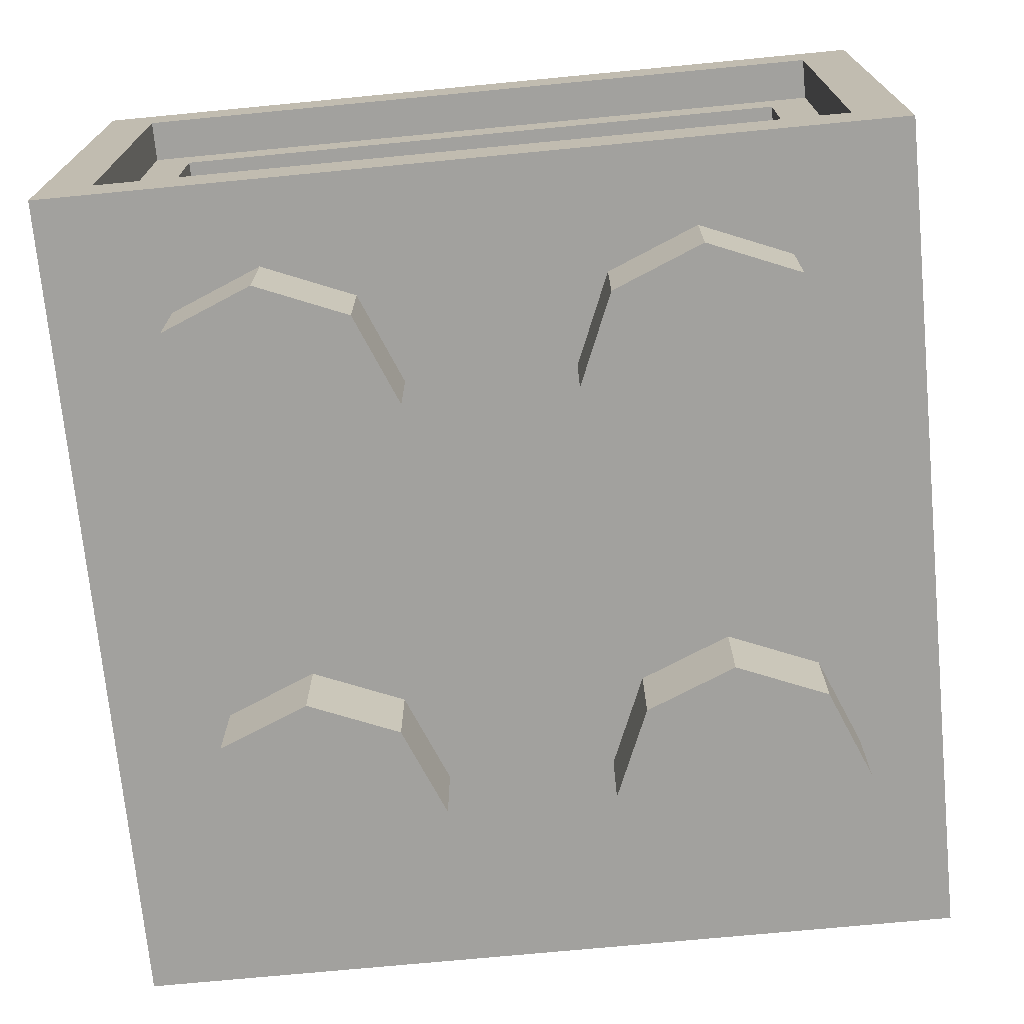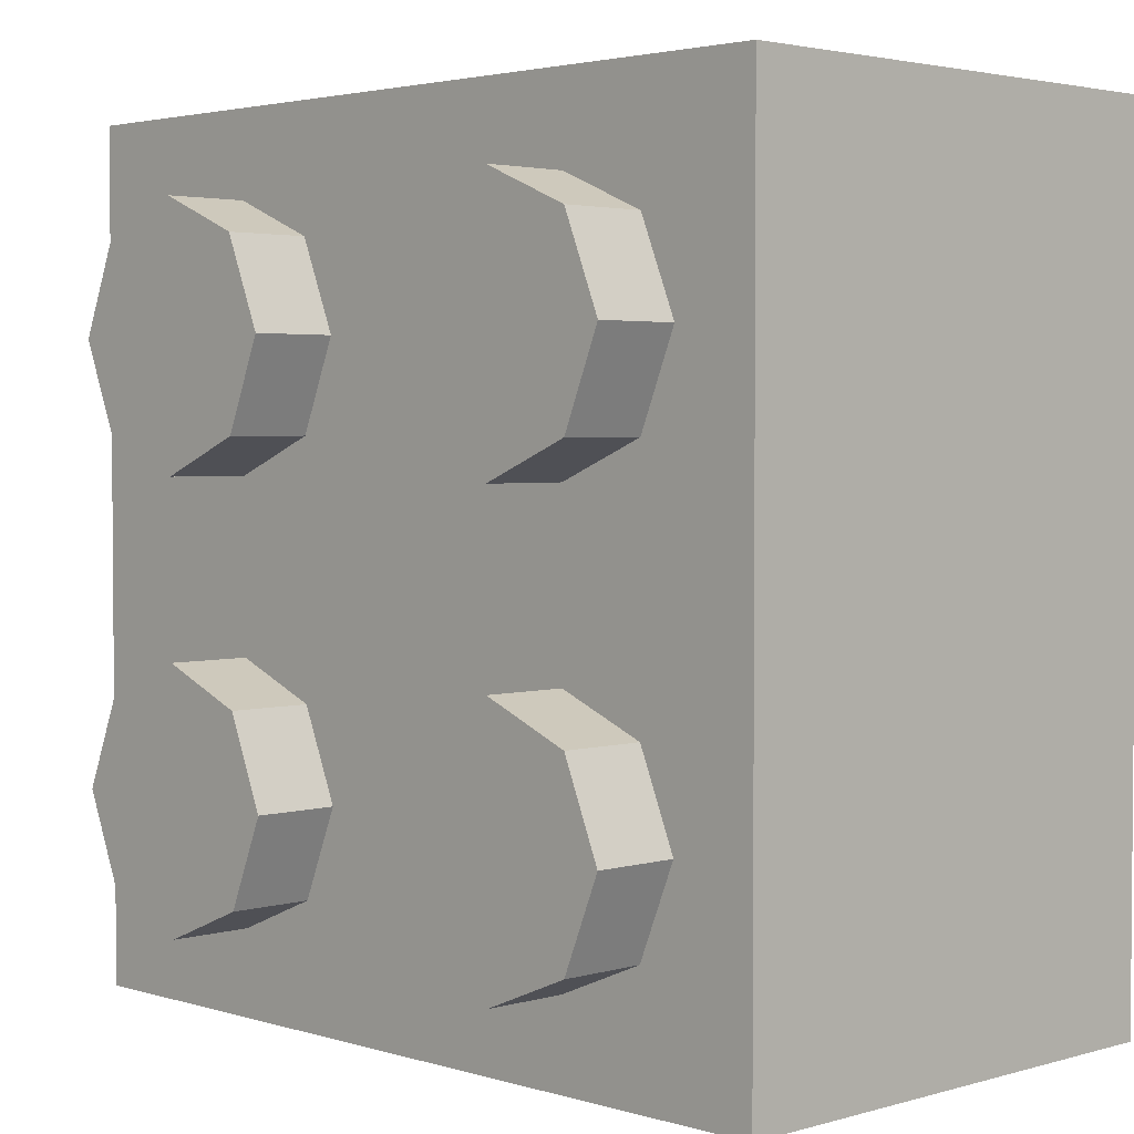
<metadata>
{"format":"obj","ext":"obj","renderer":"f3d","projection":"perspective","resolution":1024,"background":"white","views":[{"elev":-72.1,"azim":-174.5,"up":"+Y"},{"elev":2.9,"azim":45.8,"up":"+Z"}]}
</metadata>
<code>
v 0.2879 0 0.2879
v 0.2 0 0.5
v 0.2 -0.2 0.5
v 0.2879 -0.2 0.2879
v 0.5 0 0.2
v 0.2879 0 0.2879
v 0.2879 -0.2 0.2879
v 0.5 -0.2 0.2
v 0.7121 0 0.2879
v 0.5 0 0.2
v 0.5 -0.2 0.2
v 0.7121 -0.2 0.2879
v 0.8 0 0.5
v 0.7121 0 0.2879
v 0.7121 -0.2 0.2879
v 0.8 -0.2 0.5
v 0.7121 0 0.7121
v 0.8 0 0.5
v 0.8 -0.2 0.5
v 0.7121 -0.2 0.7121
v 0.5 0 0.8
v 0.7121 0 0.7121
v 0.7121 -0.2 0.7121
v 0.5 -0.2 0.8
v 0.2879 0 0.7121
v 0.5 0 0.8
v 0.5 -0.2 0.8
v 0.2879 -0.2 0.7121
v 0.2 0 0.5
v 0.2879 0 0.7121
v 0.2879 -0.2 0.7121
v 0.2 -0.2 0.5
v 0.5 -0.2 0.5
v 0.2 -0.2 0.5
v 0.2879 -0.2 0.2879
v 0.5 -0.2 0.5
v 0.2879 -0.2 0.2879
v 0.5 -0.2 0.2
v 0.5 -0.2 0.5
v 0.5 -0.2 0.2
v 0.7121 -0.2 0.2879
v 0.5 -0.2 0.5
v 0.7121 -0.2 0.2879
v 0.8 -0.2 0.5
v 0.5 -0.2 0.5
v 0.8 -0.2 0.5
v 0.7121 -0.2 0.7121
v 0.5 -0.2 0.5
v 0.7121 -0.2 0.7121
v 0.5 -0.2 0.8
v 0.5 -0.2 0.5
v 0.5 -0.2 0.8
v 0.2879 -0.2 0.7121
v 0.5 -0.2 0.5
v 0.2879 -0.2 0.7121
v 0.2 -0.2 0.5
v -0.7121 0 0.2879
v -0.8 0 0.5
v -0.8 -0.2 0.5
v -0.7121 -0.2 0.2879
v -0.5 0 0.2
v -0.7121 0 0.2879
v -0.7121 -0.2 0.2879
v -0.5 -0.2 0.2
v -0.2879 0 0.2879
v -0.5 0 0.2
v -0.5 -0.2 0.2
v -0.2879 -0.2 0.2879
v -0.2 0 0.5
v -0.2879 0 0.2879
v -0.2879 -0.2 0.2879
v -0.2 -0.2 0.5
v -0.2879 0 0.7121
v -0.2 0 0.5
v -0.2 -0.2 0.5
v -0.2879 -0.2 0.7121
v -0.5 0 0.8
v -0.2879 0 0.7121
v -0.2879 -0.2 0.7121
v -0.5 -0.2 0.8
v -0.7121 0 0.7121
v -0.5 0 0.8
v -0.5 -0.2 0.8
v -0.7121 -0.2 0.7121
v -0.8 0 0.5
v -0.7121 0 0.7121
v -0.7121 -0.2 0.7121
v -0.8 -0.2 0.5
v -0.5 -0.2 0.5
v -0.8 -0.2 0.5
v -0.7121 -0.2 0.2879
v -0.5 -0.2 0.5
v -0.7121 -0.2 0.2879
v -0.5 -0.2 0.2
v -0.5 -0.2 0.5
v -0.5 -0.2 0.2
v -0.2879 -0.2 0.2879
v -0.5 -0.2 0.5
v -0.2879 -0.2 0.2879
v -0.2 -0.2 0.5
v -0.5 -0.2 0.5
v -0.2 -0.2 0.5
v -0.2879 -0.2 0.7121
v -0.5 -0.2 0.5
v -0.2879 -0.2 0.7121
v -0.5 -0.2 0.8
v -0.5 -0.2 0.5
v -0.5 -0.2 0.8
v -0.7121 -0.2 0.7121
v -0.5 -0.2 0.5
v -0.7121 -0.2 0.7121
v -0.8 -0.2 0.5
v 0.2879 0 -0.7121
v 0.2 0 -0.5
v 0.2 -0.2 -0.5
v 0.2879 -0.2 -0.7121
v 0.5 0 -0.8
v 0.2879 0 -0.7121
v 0.2879 -0.2 -0.7121
v 0.5 -0.2 -0.8
v 0.7121 0 -0.7121
v 0.5 0 -0.8
v 0.5 -0.2 -0.8
v 0.7121 -0.2 -0.7121
v 0.8 0 -0.5
v 0.7121 0 -0.7121
v 0.7121 -0.2 -0.7121
v 0.8 -0.2 -0.5
v 0.7121 0 -0.2879
v 0.8 0 -0.5
v 0.8 -0.2 -0.5
v 0.7121 -0.2 -0.2879
v 0.5 0 -0.2
v 0.7121 0 -0.2879
v 0.7121 -0.2 -0.2879
v 0.5 -0.2 -0.2
v 0.2879 0 -0.2879
v 0.5 0 -0.2
v 0.5 -0.2 -0.2
v 0.2879 -0.2 -0.2879
v 0.2 0 -0.5
v 0.2879 0 -0.2879
v 0.2879 -0.2 -0.2879
v 0.2 -0.2 -0.5
v 0.5 -0.2 -0.5
v 0.2 -0.2 -0.5
v 0.2879 -0.2 -0.7121
v 0.5 -0.2 -0.5
v 0.2879 -0.2 -0.7121
v 0.5 -0.2 -0.8
v 0.5 -0.2 -0.5
v 0.5 -0.2 -0.8
v 0.7121 -0.2 -0.7121
v 0.5 -0.2 -0.5
v 0.7121 -0.2 -0.7121
v 0.8 -0.2 -0.5
v 0.5 -0.2 -0.5
v 0.8 -0.2 -0.5
v 0.7121 -0.2 -0.2879
v 0.5 -0.2 -0.5
v 0.7121 -0.2 -0.2879
v 0.5 -0.2 -0.2
v 0.5 -0.2 -0.5
v 0.5 -0.2 -0.2
v 0.2879 -0.2 -0.2879
v 0.5 -0.2 -0.5
v 0.2879 -0.2 -0.2879
v 0.2 -0.2 -0.5
v -0.7121 0 -0.7121
v -0.8 0 -0.5
v -0.8 -0.2 -0.5
v -0.7121 -0.2 -0.7121
v -0.5 0 -0.8
v -0.7121 0 -0.7121
v -0.7121 -0.2 -0.7121
v -0.5 -0.2 -0.8
v -0.2879 0 -0.7121
v -0.5 0 -0.8
v -0.5 -0.2 -0.8
v -0.2879 -0.2 -0.7121
v -0.2 0 -0.5
v -0.2879 0 -0.7121
v -0.2879 -0.2 -0.7121
v -0.2 -0.2 -0.5
v -0.2879 0 -0.2879
v -0.2 0 -0.5
v -0.2 -0.2 -0.5
v -0.2879 -0.2 -0.2879
v -0.5 0 -0.2
v -0.2879 0 -0.2879
v -0.2879 -0.2 -0.2879
v -0.5 -0.2 -0.2
v -0.7121 0 -0.2879
v -0.5 0 -0.2
v -0.5 -0.2 -0.2
v -0.7121 -0.2 -0.2879
v -0.8 0 -0.5
v -0.7121 0 -0.2879
v -0.7121 -0.2 -0.2879
v -0.8 -0.2 -0.5
v -0.5 -0.2 -0.5
v -0.8 -0.2 -0.5
v -0.7121 -0.2 -0.7121
v -0.5 -0.2 -0.5
v -0.7121 -0.2 -0.7121
v -0.5 -0.2 -0.8
v -0.5 -0.2 -0.5
v -0.5 -0.2 -0.8
v -0.2879 -0.2 -0.7121
v -0.5 -0.2 -0.5
v -0.2879 -0.2 -0.7121
v -0.2 -0.2 -0.5
v -0.5 -0.2 -0.5
v -0.2 -0.2 -0.5
v -0.2879 -0.2 -0.2879
v -0.5 -0.2 -0.5
v -0.2879 -0.2 -0.2879
v -0.5 -0.2 -0.2
v -0.5 -0.2 -0.5
v -0.5 -0.2 -0.2
v -0.7121 -0.2 -0.2879
v -0.5 -0.2 -0.5
v -0.7121 -0.2 -0.2879
v -0.8 -0.2 -0.5
v -1 0 -1
v -1 0 1
v 1 0 1
v 1 0 -1
v -0.775 0.975 -0.9
v -0.775 0.975 -0.8
v 0.775 0.975 -0.8
v 0.775 0.975 -0.9
v -0.875 1.075 -1
v -0.875 1.075 -0.9
v 0.875 1.075 -0.9
v 0.875 1.075 -1
v -0.3586 0.3086 0.6
v -0.3 0.45 0.6
v -0.3 0.45 1
v -0.3586 0.3086 1
v -0.5 0.25 0.6
v -0.3586 0.3086 0.6
v -0.3586 0.3086 1
v -0.5 0.25 1
v -0.6414 0.3086 0.6
v -0.5 0.25 0.6
v -0.5 0.25 1
v -0.6414 0.3086 1
v -0.7 0.45 0.6
v -0.6414 0.3086 0.6
v -0.6414 0.3086 1
v -0.7 0.45 1
v -0.6414 0.5914 0.6
v -0.7 0.45 0.6
v -0.7 0.45 1
v -0.6414 0.5914 1
v -0.5 0.65 0.6
v -0.6414 0.5914 0.6
v -0.6414 0.5914 1
v -0.5 0.65 1
v -0.3586 0.5914 0.6
v -0.5 0.65 0.6
v -0.5 0.65 1
v -0.3586 0.5914 1
v -0.3 0.45 0.6
v -0.3586 0.5914 0.6
v -0.3586 0.5914 1
v -0.3 0.45 1
v 0.6414 0.3086 0.6
v 0.7 0.45 0.6
v 0.7 0.45 1
v 0.6414 0.3086 1
v 0.5 0.25 0.6
v 0.6414 0.3086 0.6
v 0.6414 0.3086 1
v 0.5 0.25 1
v 0.3586 0.3086 0.6
v 0.5 0.25 0.6
v 0.5 0.25 1
v 0.3586 0.3086 1
v 0.3 0.45 0.6
v 0.3586 0.3086 0.6
v 0.3586 0.3086 1
v 0.3 0.45 1
v 0.3586 0.5914 0.6
v 0.3 0.45 0.6
v 0.3 0.45 1
v 0.3586 0.5914 1
v 0.5 0.65 0.6
v 0.3586 0.5914 0.6
v 0.3586 0.5914 1
v 0.5 0.65 1
v 0.6414 0.5914 0.6
v 0.5 0.65 0.6
v 0.5 0.65 1
v 0.6414 0.5914 1
v 0.7 0.45 0.6
v 0.6414 0.5914 0.6
v 0.6414 0.5914 1
v 0.7 0.45 1
v -0.7121 0.6621 0.6
v -0.8 0.45 0.6
v -0.8 0.45 0.8
v -0.7121 0.6621 0.8
v -0.5 0.75 0.6
v -0.7121 0.6621 0.6
v -0.7121 0.6621 0.8
v -0.5 0.75 0.8
v -0.2879 0.6621 0.6
v -0.5 0.75 0.6
v -0.5 0.75 0.8
v -0.2879 0.6621 0.8
v -0.2 0.45 0.6
v -0.2879 0.6621 0.6
v -0.2879 0.6621 0.8
v -0.2 0.45 0.8
v 0.2879 0.6621 0.6
v 0.2 0.45 0.6
v 0.2 0.45 0.8
v 0.2879 0.6621 0.8
v 0.5 0.75 0.6
v 0.2879 0.6621 0.6
v 0.2879 0.6621 0.8
v 0.5 0.75 0.8
v 0.7121 0.6621 0.6
v 0.5 0.75 0.6
v 0.5 0.75 0.8
v 0.7121 0.6621 0.8
v 0.8 0.45 0.6
v 0.7121 0.6621 0.6
v 0.7121 0.6621 0.8
v 0.8 0.45 0.8
v -0.8 0.2 0.6
v -0.8 0.2 -0.8
v 0.8 0.2 -0.8
v 0.8 0.2 0.6
v -0.2 0.2 0.8
v -0.2 0.2 0.6
v -0.1 0.2 0.6
v -0.1 0.2 0.8
v 0.1 0.2 0.8
v 0.1 0.2 0.6
v 0.2 0.2 0.6
v 0.2 0.2 0.8
v -0.875 0.125 -0.9
v -0.875 0.125 -1
v 0.875 0.125 -1
v 0.875 0.125 -0.9
v -0.775 0.225 -0.8
v -0.775 0.225 -0.9
v 0.775 0.225 -0.9
v 0.775 0.225 -0.8
v -0.1 0.875 0.8
v -0.1 0.875 0.6
v 0.1 0.875 0.6
v 0.1 0.875 0.8
v 1 1.2 -1
v 1 1.2 1
v 0.8 1.2 0.8
v 0.8 1.2 -0.8
v 1 1.2 1
v -1 1.2 1
v -0.8 1.2 0.8
v 0.8 1.2 0.8
v -1 1.2 1
v -1 1.2 -1
v -0.8 1.2 -0.8
v -0.8 1.2 0.8
v -1 1.2 -1
v 1 1.2 -1
v 0.8 1.2 -0.8
v -0.8 1.2 -0.8
v -1 1.2 1
v -1 0 1
v -1 0 -1
v -1 1.2 -1
v -0.1 0.875 0.8
v -0.1 0.2 0.8
v -0.1 0.2 0.6
v -0.1 0.875 0.6
v 0.8 1.2 0.8
v 0.8 0.2 0.8
v 0.8 0.2 -0.8
v 0.8 1.2 -0.8
v 0.775 0.975 -0.8
v 0.775 0.225 -0.8
v 0.775 0.225 -0.9
v 0.775 0.975 -0.9
v 0.875 1.075 -0.9
v 0.875 0.125 -0.9
v 0.875 0.125 -1
v 0.875 1.075 -1
v 0.2 0.45 0.8
v 0.2 0.2 0.8
v 0.2 0.2 0.6
v 0.2 0.45 0.6
v 1 1.2 -1
v 1 0 -1
v 1 0 1
v 1 1.2 1
v 0.1 0.875 0.6
v 0.1 0.2 0.6
v 0.1 0.2 0.8
v 0.1 0.875 0.8
v -0.8 1.2 -0.8
v -0.8 0.2 -0.8
v -0.8 0.2 0.8
v -0.8 1.2 0.8
v -0.775 0.975 -0.9
v -0.775 0.225 -0.9
v -0.775 0.225 -0.8
v -0.775 0.975 -0.8
v -0.875 1.075 -1
v -0.875 0.125 -1
v -0.875 0.125 -0.9
v -0.875 1.075 -0.9
v -0.2 0.45 0.6
v -0.2 0.2 0.6
v -0.2 0.2 0.8
v -0.2 0.45 0.8
v -1 1.2 -1
v -1 0 -1
v -0.875 0.125 -1
v -0.875 1.075 -1
v -1 0 -1
v 1 0 -1
v 0.875 0.125 -1
v -0.875 0.125 -1
v 1 0 -1
v 1 1.2 -1
v 0.875 1.075 -1
v 0.875 0.125 -1
v 1 1.2 -1
v -1 1.2 -1
v -0.875 1.075 -1
v 0.875 1.075 -1
v -0.875 1.075 -0.9
v -0.875 0.125 -0.9
v -0.775 0.225 -0.9
v -0.775 0.975 -0.9
v -0.875 0.125 -0.9
v 0.875 0.125 -0.9
v 0.775 0.225 -0.9
v -0.775 0.225 -0.9
v 0.875 0.125 -0.9
v 0.875 1.075 -0.9
v 0.775 0.975 -0.9
v 0.775 0.225 -0.9
v 0.875 1.075 -0.9
v -0.875 1.075 -0.9
v -0.775 0.975 -0.9
v 0.775 0.975 -0.9
v -0.1 0.875 0.6
v -0.1 0.2 0.6
v 0.1 0.2 0.6
v 0.1 0.875 0.6
v -0.3 0.25 0.6
v -0.3586 0.3086 0.6
v -0.3 0.45 0.6
v -0.3 0.25 0.6
v -0.5 0.25 0.6
v -0.3586 0.3086 0.6
v -0.7 0.25 0.6
v -0.6414 0.3086 0.6
v -0.5 0.25 0.6
v -0.7 0.25 0.6
v -0.7 0.45 0.6
v -0.6414 0.3086 0.6
v 0.7 0.25 0.6
v 0.6414 0.3086 0.6
v 0.7 0.45 0.6
v 0.7 0.25 0.6
v 0.5 0.25 0.6
v 0.6414 0.3086 0.6
v 0.3 0.25 0.6
v 0.3586 0.3086 0.6
v 0.5 0.25 0.6
v 0.3 0.25 0.6
v 0.3 0.45 0.6
v 0.3586 0.3086 0.6
v -0.8 0.45 0.6
v -0.7121 0.6621 0.6
v -0.6414 0.5914 0.6
v -0.7 0.45 0.6
v -0.7121 0.6621 0.6
v -0.5 0.75 0.6
v -0.5 0.65 0.6
v -0.6414 0.5914 0.6
v -0.5 0.75 0.6
v -0.2879 0.6621 0.6
v -0.3586 0.5914 0.6
v -0.5 0.65 0.6
v -0.2879 0.6621 0.6
v -0.2 0.45 0.6
v -0.3 0.45 0.6
v -0.3586 0.5914 0.6
v 0.2 0.45 0.6
v 0.2879 0.6621 0.6
v 0.3586 0.5914 0.6
v 0.3 0.45 0.6
v 0.2879 0.6621 0.6
v 0.5 0.75 0.6
v 0.5 0.65 0.6
v 0.3586 0.5914 0.6
v 0.5 0.75 0.6
v 0.7121 0.6621 0.6
v 0.6414 0.5914 0.6
v 0.5 0.65 0.6
v 0.7121 0.6621 0.6
v 0.8 0.45 0.6
v 0.7 0.45 0.6
v 0.6414 0.5914 0.6
v -0.8 0.45 0.6
v -0.8 0.2 0.6
v -0.7 0.25 0.6
v -0.7 0.45 0.6
v -0.8 0.2 0.6
v -0.2 0.2 0.6
v -0.3 0.25 0.6
v -0.7 0.25 0.6
v -0.2 0.2 0.6
v -0.2 0.45 0.6
v -0.3 0.45 0.6
v -0.3 0.25 0.6
v 0.2 0.45 0.6
v 0.2 0.2 0.6
v 0.3 0.25 0.6
v 0.3 0.45 0.6
v 0.2 0.2 0.6
v 0.8 0.2 0.6
v 0.7 0.25 0.6
v 0.3 0.25 0.6
v 0.8 0.2 0.6
v 0.8 0.45 0.6
v 0.7 0.45 0.6
v 0.7 0.25 0.6
v -0.8 0.75 0.8
v -0.7121 0.6621 0.8
v -0.8 0.45 0.8
v -0.8 0.75 0.8
v -0.5 0.75 0.8
v -0.7121 0.6621 0.8
v -0.2 0.75 0.8
v -0.2879 0.6621 0.8
v -0.5 0.75 0.8
v -0.2 0.75 0.8
v -0.2 0.45 0.8
v -0.2879 0.6621 0.8
v 0.2 0.75 0.8
v 0.2879 0.6621 0.8
v 0.2 0.45 0.8
v 0.2 0.75 0.8
v 0.5 0.75 0.8
v 0.2879 0.6621 0.8
v 0.8 0.75 0.8
v 0.7121 0.6621 0.8
v 0.5 0.75 0.8
v 0.8 0.75 0.8
v 0.8 0.45 0.8
v 0.7121 0.6621 0.8
v -0.8 1.2 0.8
v -0.8 0.75 0.8
v -0.2 0.75 0.8
v -0.1 0.875 0.8
v -0.2 0.75 0.8
v -0.2 0.2 0.8
v -0.1 0.2 0.8
v -0.1 0.875 0.8
v 0.1 0.875 0.8
v 0.1 0.2 0.8
v 0.2 0.2 0.8
v 0.2 0.75 0.8
v 0.1 0.875 0.8
v 0.2 0.75 0.8
v 0.8 0.75 0.8
v 0.8 1.2 0.8
v -0.8 1.2 0.8
v -0.1 0.875 0.8
v 0.1 0.875 0.8
v 0.8 1.2 0.8
v -0.3 0.65 1
v -0.3586 0.5914 1
v -0.3 0.45 1
v -0.3 0.65 1
v -0.5 0.65 1
v -0.3586 0.5914 1
v -0.7 0.65 1
v -0.6414 0.5914 1
v -0.5 0.65 1
v -0.7 0.65 1
v -0.7 0.45 1
v -0.6414 0.5914 1
v -0.7 0.25 1
v -0.6414 0.3086 1
v -0.7 0.45 1
v -0.7 0.25 1
v -0.5 0.25 1
v -0.6414 0.3086 1
v -0.3 0.25 1
v -0.3586 0.3086 1
v -0.5 0.25 1
v -0.3 0.25 1
v -0.3 0.45 1
v -0.3586 0.3086 1
v 0.7 0.65 1
v 0.6414 0.5914 1
v 0.7 0.45 1
v 0.7 0.65 1
v 0.5 0.65 1
v 0.6414 0.5914 1
v 0.3 0.65 1
v 0.3586 0.5914 1
v 0.5 0.65 1
v 0.3 0.65 1
v 0.3 0.45 1
v 0.3586 0.5914 1
v 0.3 0.25 1
v 0.3586 0.3086 1
v 0.3 0.45 1
v 0.3 0.25 1
v 0.5 0.25 1
v 0.3586 0.3086 1
v 0.7 0.25 1
v 0.6414 0.3086 1
v 0.5 0.25 1
v 0.7 0.25 1
v 0.7 0.45 1
v 0.6414 0.3086 1
v 1 1.2 1
v 1 0 1
v 0.7 0.25 1
v 0.7 0.65 1
v 1 0 1
v -1 0 1
v -0.7 0.25 1
v 0.7 0.25 1
v -1 0 1
v -1 1.2 1
v -0.7 0.65 1
v -0.7 0.25 1
v -1 1.2 1
v 1 1.2 1
v 0.7 0.65 1
v -0.7 0.65 1
v 0.3 0.65 1
v 0.3 0.25 1
v -0.3 0.25 1
v -0.3 0.65 1
v 0.8 1.2 -0.8
v 0.8 0.2 -0.8
v 0.775 0.225 -0.8
v 0.775 0.975 -0.8
v 0.8 0.2 -0.8
v -0.8 0.2 -0.8
v -0.775 0.225 -0.8
v 0.775 0.225 -0.8
v -0.8 0.2 -0.8
v -0.8 1.2 -0.8
v -0.775 0.975 -0.8
v -0.775 0.225 -0.8
v -0.8 1.2 -0.8
v 0.8 1.2 -0.8
v 0.775 0.975 -0.8
v -0.775 0.975 -0.8
g mesh1170266
f 1 3 2
f 3 1 4
f 5 7 6
f 7 5 8
f 9 11 10
f 11 9 12
f 13 15 14
f 15 13 16
f 17 19 18
f 19 17 20
f 21 23 22
f 23 21 24
f 25 27 26
f 27 25 28
f 29 31 30
f 31 29 32
g mesh1170268
f 33 34 35
f 36 37 38
f 39 40 41
f 42 43 44
f 45 46 47
f 48 49 50
f 51 52 53
f 54 55 56
g mesh1170274
f 57 59 58
f 59 57 60
f 61 63 62
f 63 61 64
f 65 67 66
f 67 65 68
f 69 71 70
f 71 69 72
f 73 75 74
f 75 73 76
f 77 79 78
f 79 77 80
f 81 83 82
f 83 81 84
f 85 87 86
f 87 85 88
g mesh1170276
f 89 90 91
f 92 93 94
f 95 96 97
f 98 99 100
f 101 102 103
f 104 105 106
f 107 108 109
f 110 111 112
g mesh1170282
f 113 115 114
f 115 113 116
f 117 119 118
f 119 117 120
f 121 123 122
f 123 121 124
f 125 127 126
f 127 125 128
f 129 131 130
f 131 129 132
f 133 135 134
f 135 133 136
f 137 139 138
f 139 137 140
f 141 143 142
f 143 141 144
g mesh1170284
f 145 146 147
f 148 149 150
f 151 152 153
f 154 155 156
f 157 158 159
f 160 161 162
f 163 164 165
f 166 167 168
g mesh1170290
f 169 171 170
f 171 169 172
f 173 175 174
f 175 173 176
f 177 179 178
f 179 177 180
f 181 183 182
f 183 181 184
f 185 187 186
f 187 185 188
f 189 191 190
f 191 189 192
f 193 195 194
f 195 193 196
f 197 199 198
f 199 197 200
g mesh1170292
f 201 202 203
f 204 205 206
f 207 208 209
f 210 211 212
f 213 214 215
f 216 217 218
f 219 220 221
f 222 223 224
f 225 227 226
f 227 225 228
f 229 231 230
f 231 229 232
f 233 235 234
f 235 233 236
g mesh1170295
f 237 239 238
f 239 237 240
f 241 243 242
f 243 241 244
f 245 247 246
f 247 245 248
f 249 251 250
f 251 249 252
f 253 255 254
f 255 253 256
f 257 259 258
f 259 257 260
f 261 263 262
f 263 261 264
f 265 267 266
f 267 265 268
g mesh1170297
f 269 271 270
f 271 269 272
f 273 275 274
f 275 273 276
f 277 279 278
f 279 277 280
f 281 283 282
f 283 281 284
f 285 287 286
f 287 285 288
f 289 291 290
f 291 289 292
f 293 295 294
f 295 293 296
f 297 299 298
f 299 297 300
g mesh1170299
f 301 302 303
f 303 304 301
f 305 306 307
f 307 308 305
f 309 310 311
f 311 312 309
f 313 314 315
f 315 316 313
g mesh1170301
f 317 318 319
f 319 320 317
f 321 322 323
f 323 324 321
f 325 326 327
f 327 328 325
f 329 330 331
f 331 332 329
f 333 335 334
f 335 333 336
f 337 339 338
f 339 337 340
f 341 343 342
f 343 341 344
f 345 347 346
f 347 345 348
f 349 351 350
f 351 349 352
f 353 355 354
f 355 353 356
f 357 359 358
f 359 357 360
f 361 363 362
f 363 361 364
f 365 367 366
f 367 365 368
f 369 371 370
f 371 369 372
f 373 375 374
f 375 373 376
f 377 379 378
f 379 377 380
f 381 383 382
f 383 381 384
f 385 387 386
f 387 385 388
f 389 391 390
f 391 389 392
f 393 395 394
f 395 393 396
f 397 399 398
f 399 397 400
f 401 403 402
f 403 401 404
f 405 407 406
f 407 405 408
f 409 411 410
f 411 409 412
f 413 415 414
f 415 413 416
f 417 419 418
f 419 417 420
f 421 423 422
f 423 421 424
f 425 427 426
f 427 425 428
f 429 431 430
f 431 429 432
f 433 435 434
f 435 433 436
f 437 439 438
f 439 437 440
f 441 443 442
f 443 441 444
f 445 447 446
f 447 445 448
f 449 451 450
f 451 449 452
f 453 455 454
f 455 453 456
g mesh1170303
f 457 458 459
f 460 461 462
f 463 464 465
f 466 467 468
g mesh1170305
f 469 470 471
f 472 473 474
f 475 476 477
f 478 479 480
g mesh1170307
f 481 482 483
f 483 484 481
f 485 486 487
f 487 488 485
f 489 490 491
f 491 492 489
f 493 494 495
f 495 496 493
g mesh1170309
f 497 498 499
f 499 500 497
f 501 502 503
f 503 504 501
f 505 506 507
f 507 508 505
f 509 510 511
f 511 512 509
f 513 515 514
f 515 513 516
f 517 519 518
f 519 517 520
f 521 523 522
f 523 521 524
f 525 527 526
f 527 525 528
f 529 531 530
f 531 529 532
f 533 535 534
f 535 533 536
g mesh1170311
f 537 538 539
f 540 541 542
f 543 544 545
f 546 547 548
g mesh1170313
f 549 550 551
f 552 553 554
f 555 556 557
f 558 559 560
f 561 563 562
f 563 561 564
f 565 567 566
f 567 565 568
f 569 571 570
f 571 569 572
f 573 575 574
f 575 573 576
f 577 579 578
f 579 577 580
g mesh1170315
f 581 582 583
f 584 585 586
f 587 588 589
f 590 591 592
f 593 594 595
f 596 597 598
f 599 600 601
f 602 603 604
g mesh1170317
f 605 606 607
f 608 609 610
f 611 612 613
f 614 615 616
f 617 618 619
f 620 621 622
f 623 624 625
f 626 627 628
f 629 631 630
f 631 629 632
f 633 635 634
f 635 633 636
f 637 639 638
f 639 637 640
f 641 643 642
f 643 641 644
f 645 647 646
f 647 645 648
f 649 651 650
f 651 649 652
f 653 655 654
f 655 653 656
f 657 659 658
f 659 657 660
f 661 663 662
f 663 661 664

</code>
